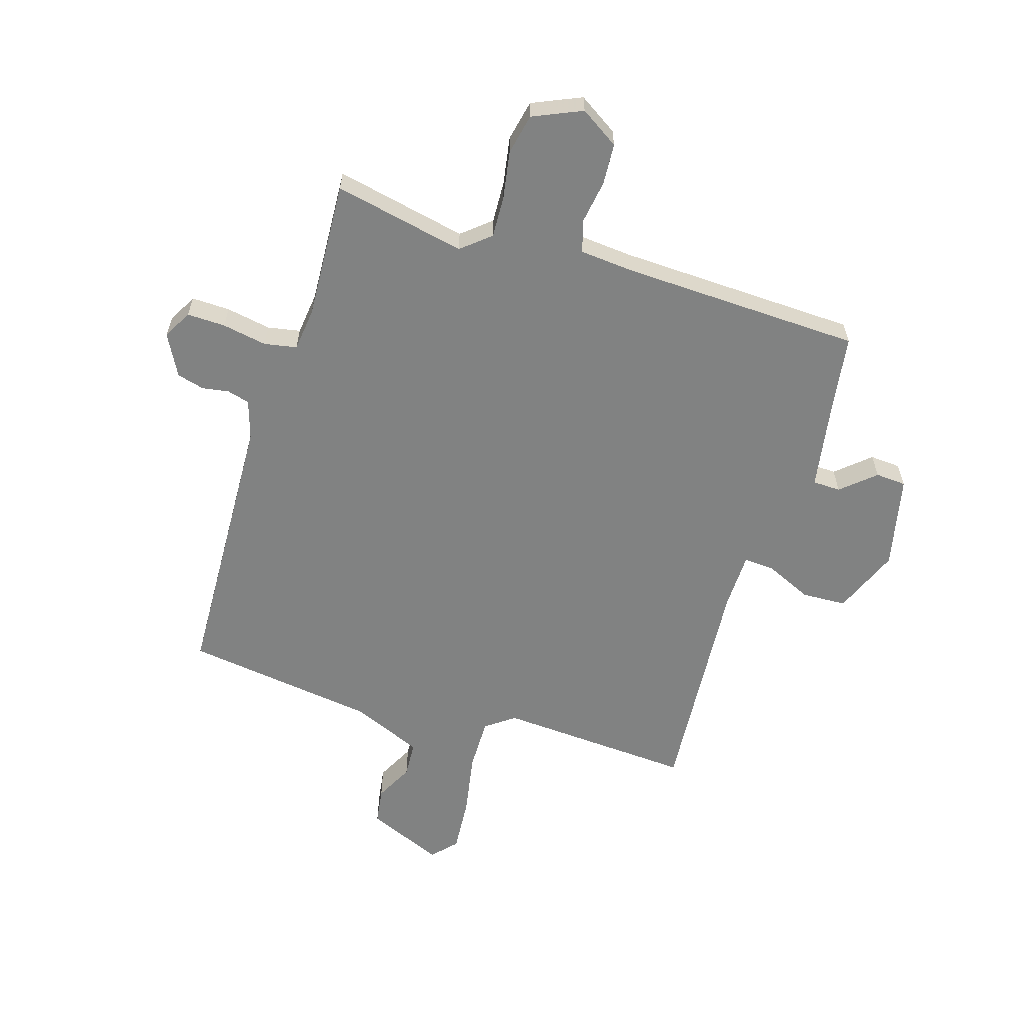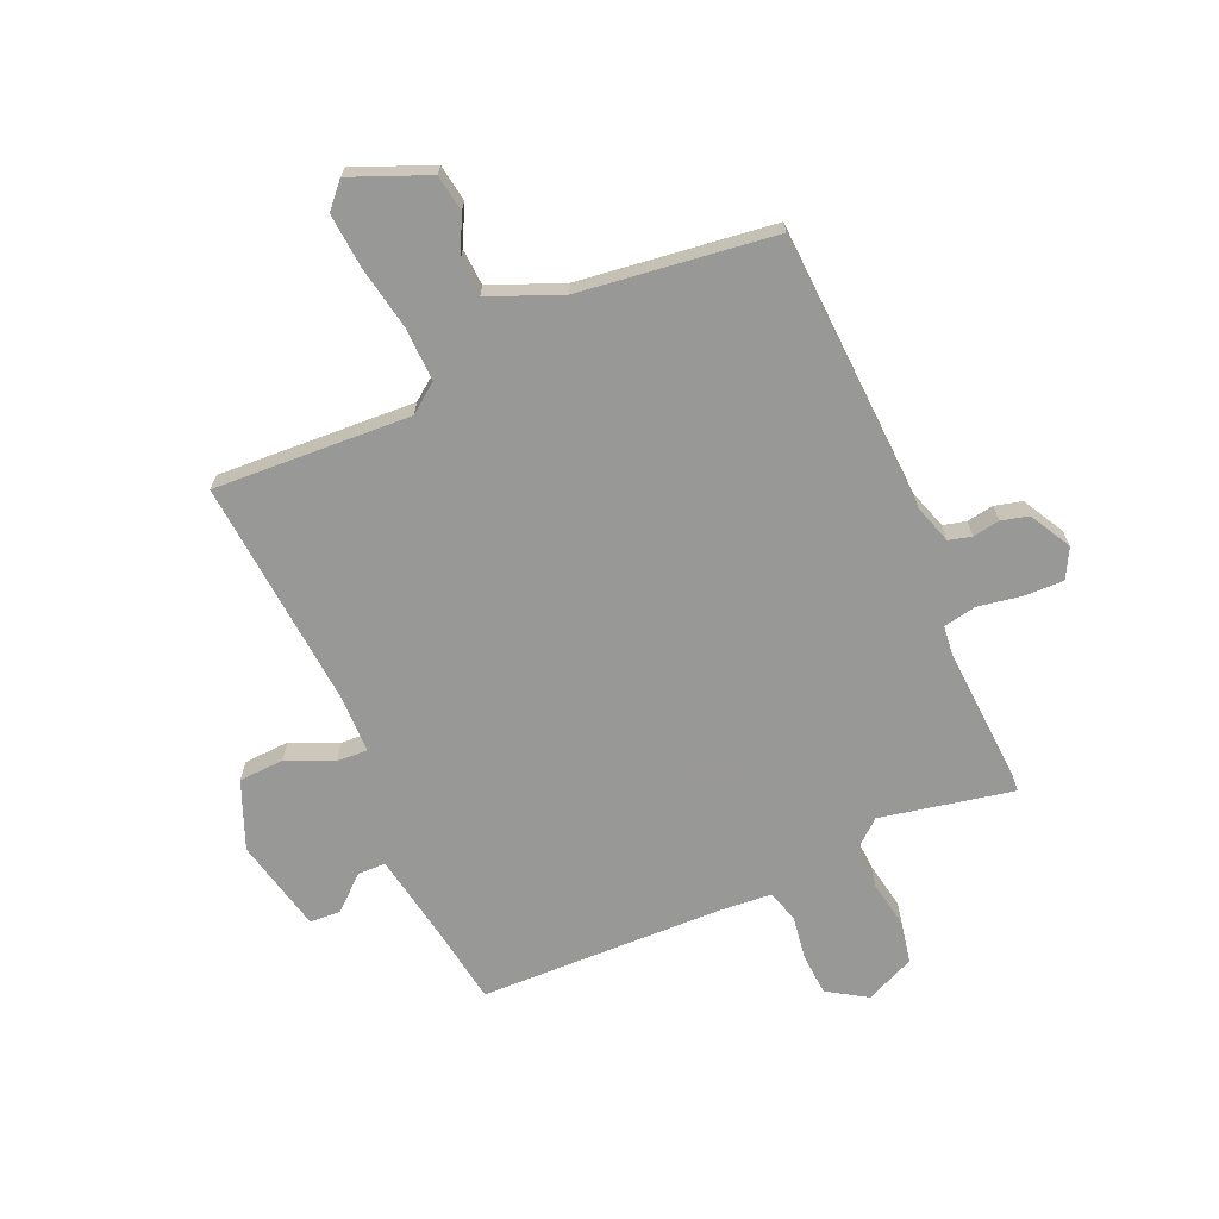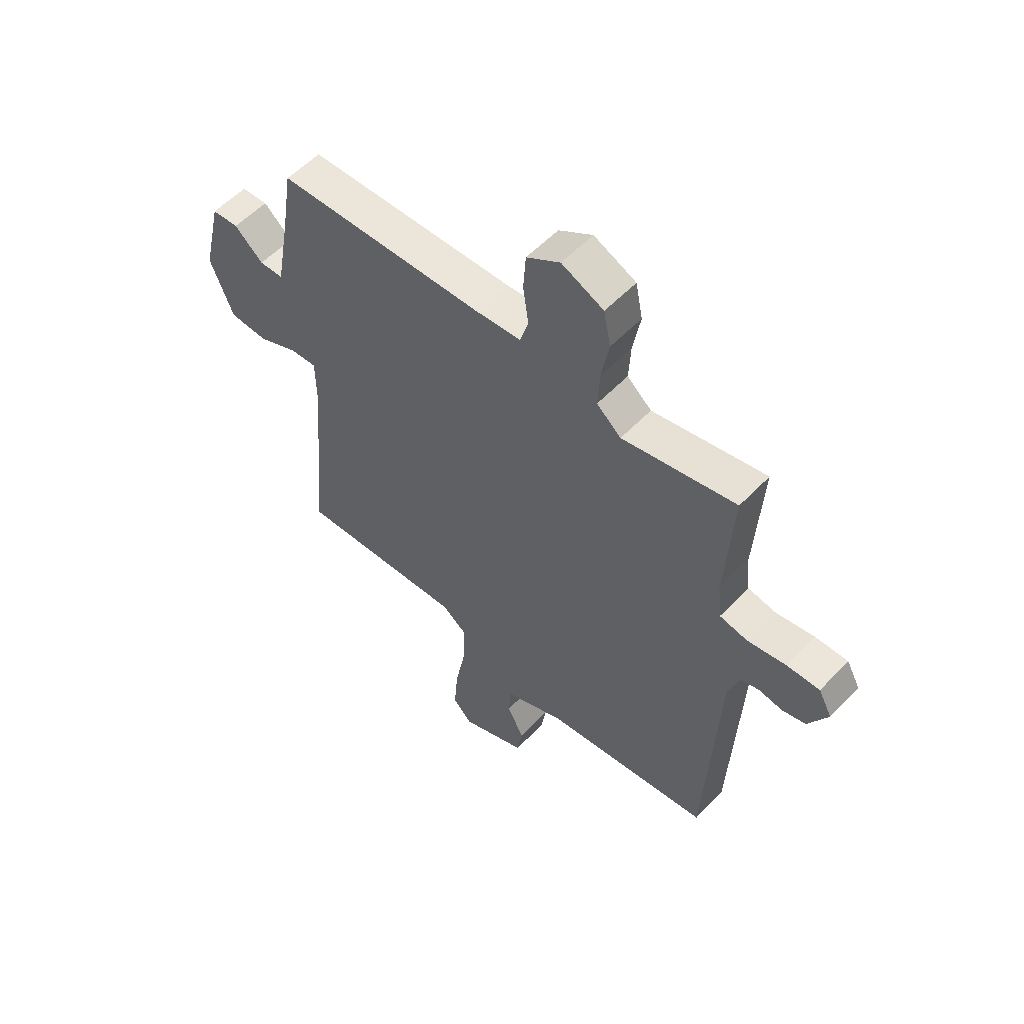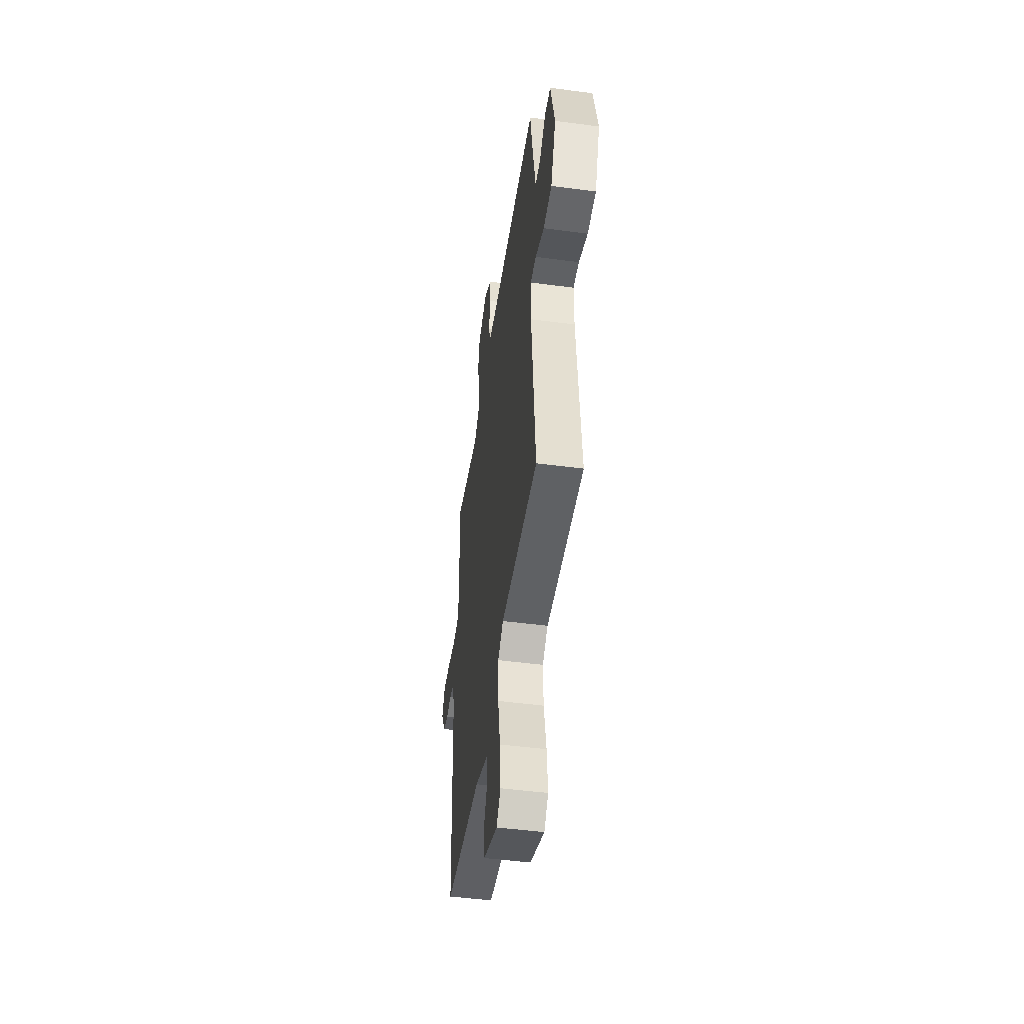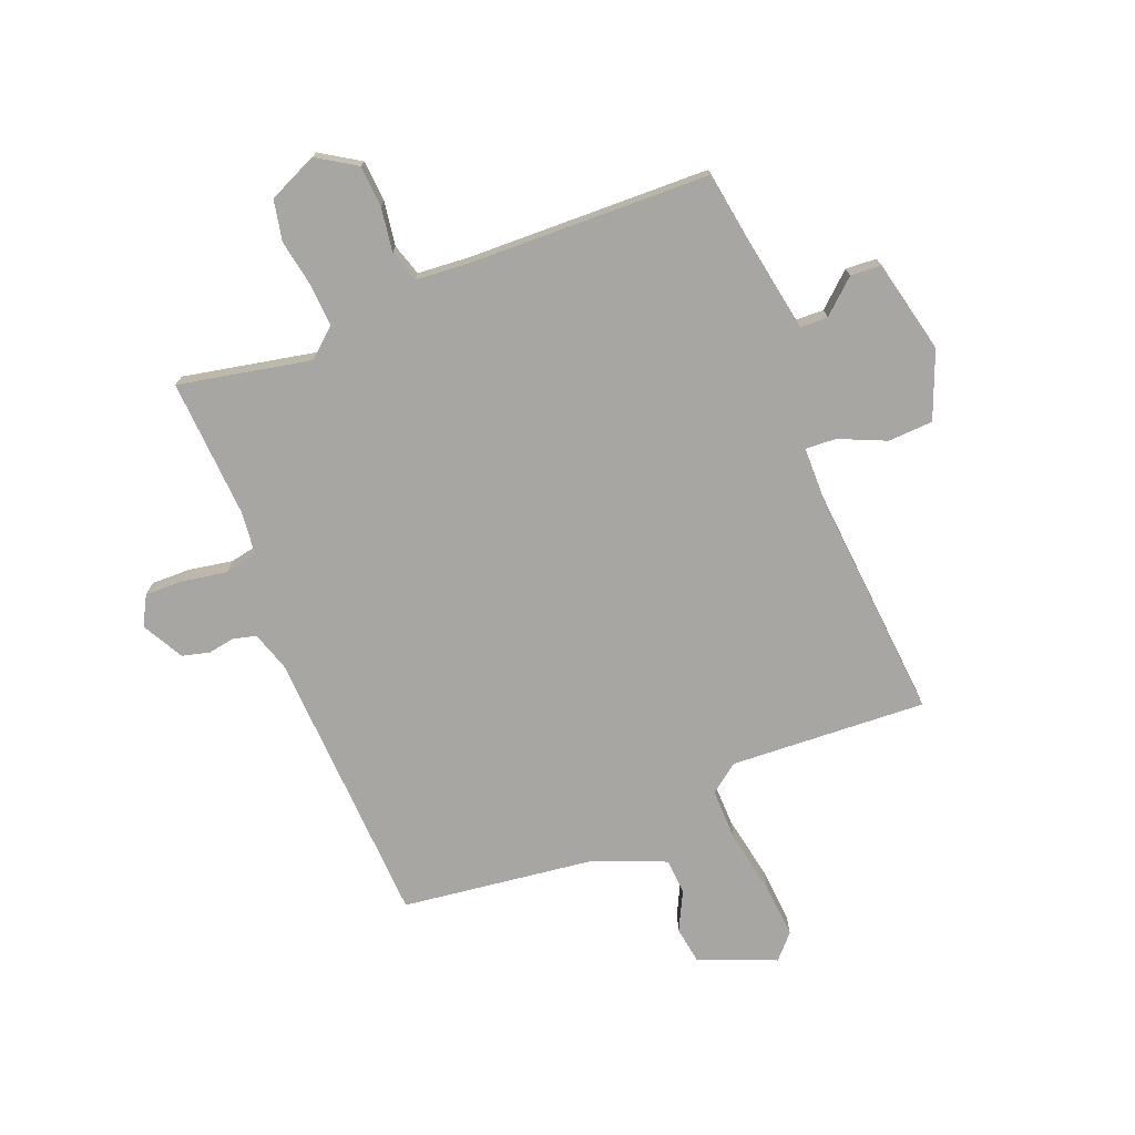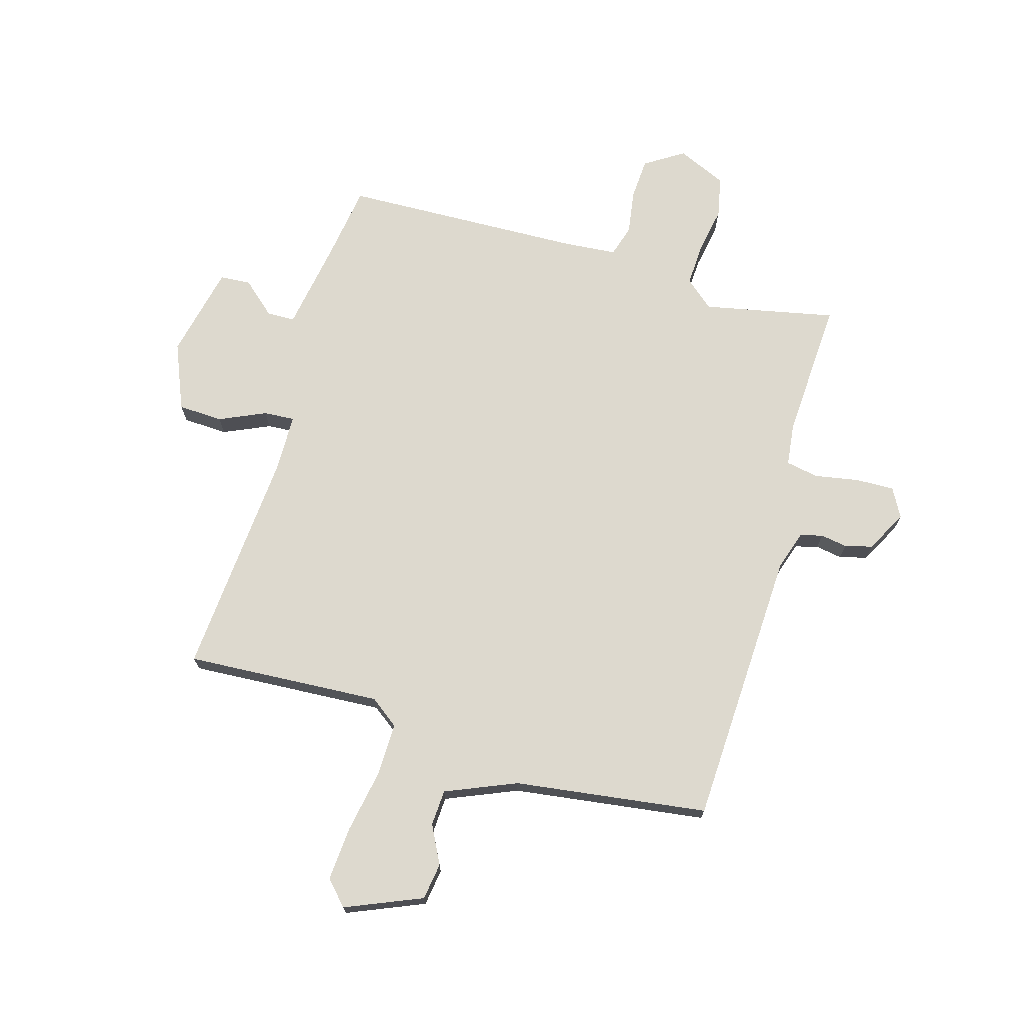
<metadata>
{"format":"obj","ext":"obj","renderer":"f3d","projection":"perspective","resolution":1024,"background":"white","views":[{"elev":-60.6,"azim":-17.8,"up":"+Y"},{"elev":-68.5,"azim":-156.5,"up":"+Y"},{"elev":55.8,"azim":-137.3,"up":"+Z"},{"elev":-48.8,"azim":81.6,"up":"+Z"},{"elev":-74.2,"azim":21.5,"up":"+Y"},{"elev":71.8,"azim":-164.3,"up":"+Y"}]}
</metadata>
<code>
v -0.469 0.07 0.5
v -0.242 0.07 0.455
v -0.193 0.07 0.497
v -0.197 0.07 0.569
v -0.212 0.07 0.651
v -0.198 0.07 0.721
v -0.114 0.07 0.759
v -0.047 0.07 0.717
v -0.042 0.07 0.646
v -0.053 0.07 0.57
v -0.036 0.07 0.516
v 0.055 0.07 0.509
v 0.47 0.07 0.499
v 0.49 0.07 0.371
v 0.518 0.07 0.214
v 0.566 0.07 0.213
v 0.623 0.07 0.264
v 0.676 0.07 0.261
v 0.713 0.07 0.101
v 0.667 0.07 -0.014
v 0.59 0.07 -0.018
v 0.51 0.07 0.017
v 0.457 0.07 0.02
v 0.456 0.07 -0.078
v 0.49 0.07 -0.473
v 0.153 0.07 -0.456
v 0.104 0.07 -0.493
v 0.106 0.07 -0.583
v 0.127 0.07 -0.693
v 0.135 0.07 -0.787
v 0.097 0.07 -0.829
v -0.035 0.07 -0.775
v -0.045 0.07 -0.712
v -0.012 0.07 -0.646
v -0.016 0.07 -0.584
v -0.138 0.07 -0.534
v -0.471 0.07 -0.492
v -0.495 0.07 -0.012
v -0.517 0.07 0.055
v -0.556 0.07 0.065
v -0.602 0.07 0.057
v -0.649 0.07 0.069
v -0.688 0.07 0.14
v -0.661 0.07 0.19
v -0.595 0.07 0.189
v -0.518 0.07 0.176
v -0.462 0.07 0.187
v -0.454 0.07 0.261
v -0.469 0 0.5
v -0.242 0 0.455
v -0.193 0 0.497
v -0.197 0 0.569
v -0.212 0 0.651
v -0.198 0 0.721
v -0.114 0 0.759
v -0.047 0 0.717
v -0.042 0 0.646
v -0.053 0 0.57
v -0.036 0 0.516
v 0.055 0 0.509
v 0.47 0 0.499
v 0.49 0 0.371
v 0.518 0 0.214
v 0.566 0 0.213
v 0.623 0 0.264
v 0.676 0 0.261
v 0.713 0 0.101
v 0.667 0 -0.014
v 0.59 0 -0.018
v 0.51 0 0.017
v 0.457 0 0.02
v 0.456 0 -0.078
v 0.49 0 -0.473
v 0.153 0 -0.456
v 0.104 0 -0.493
v 0.106 0 -0.583
v 0.127 0 -0.693
v 0.135 0 -0.787
v 0.097 0 -0.829
v -0.035 0 -0.775
v -0.045 0 -0.712
v -0.012 0 -0.646
v -0.016 0 -0.584
v -0.138 0 -0.534
v -0.471 0 -0.492
v -0.495 0 -0.012
v -0.517 0 0.055
v -0.556 0 0.065
v -0.602 0 0.057
v -0.649 0 0.069
v -0.688 0 0.14
v -0.661 0 0.19
v -0.595 0 0.189
v -0.518 0 0.176
v -0.462 0 0.187
v -0.454 0 0.261
f 44 45 46
f 43 44 46
f 42 43 46
f 41 42 46
f 40 41 46
f 39 40 46 47
f 38 39 47
f 36 37 38 47
f 35 36 47 48
f 32 33 34
f 31 32 34
f 30 31 34
f 29 30 34
f 28 29 34
f 27 28 34 35
f 24 25 26
f 23 24 26 27
f 20 21 22
f 19 20 22
f 18 19 22
f 17 18 22
f 16 17 22
f 15 16 22 23
f 27 35 48
f 23 27 48
f 15 23 48
f 14 15 48
f 8 9 10
f 7 8 10
f 6 7 10
f 5 6 10
f 4 5 10
f 3 4 10 11
f 2 3 11 12
f 48 1 2
f 13 14 48
f 12 13 48
f 2 12 48
f 94 93 92
f 94 92 91
f 94 91 90
f 94 90 89
f 94 89 88
f 95 94 88 87
f 95 87 86
f 95 86 85 84
f 96 95 84 83
f 82 81 80
f 82 80 79
f 82 79 78
f 82 78 77
f 82 77 76
f 83 82 76 75
f 74 73 72
f 75 74 72 71
f 70 69 68
f 70 68 67
f 70 67 66
f 70 66 65
f 70 65 64
f 71 70 64 63
f 96 83 75
f 96 75 71
f 96 71 63
f 96 63 62
f 58 57 56
f 58 56 55
f 58 55 54
f 58 54 53
f 58 53 52
f 59 58 52 51
f 60 59 51 50
f 50 49 96
f 96 62 61
f 96 61 60
f 96 60 50
f 1 49 50 2
f 2 50 51 3
f 3 51 52 4
f 4 52 53 5
f 5 53 54 6
f 6 54 55 7
f 7 55 56 8
f 8 56 57 9
f 9 57 58 10
f 10 58 59 11
f 11 59 60 12
f 12 60 61 13
f 13 61 62 14
f 14 62 63 15
f 15 63 64 16
f 16 64 65 17
f 17 65 66 18
f 18 66 67 19
f 19 67 68 20
f 20 68 69 21
f 21 69 70 22
f 22 70 71 23
f 23 71 72 24
f 24 72 73 25
f 25 73 74 26
f 26 74 75 27
f 27 75 76 28
f 28 76 77 29
f 29 77 78 30
f 30 78 79 31
f 31 79 80 32
f 32 80 81 33
f 33 81 82 34
f 34 82 83 35
f 35 83 84 36
f 36 84 85 37
f 37 85 86 38
f 38 86 87 39
f 39 87 88 40
f 40 88 89 41
f 41 89 90 42
f 42 90 91 43
f 43 91 92 44
f 44 92 93 45
f 45 93 94 46
f 46 94 95 47
f 47 95 96 48
f 48 96 49 1

</code>
